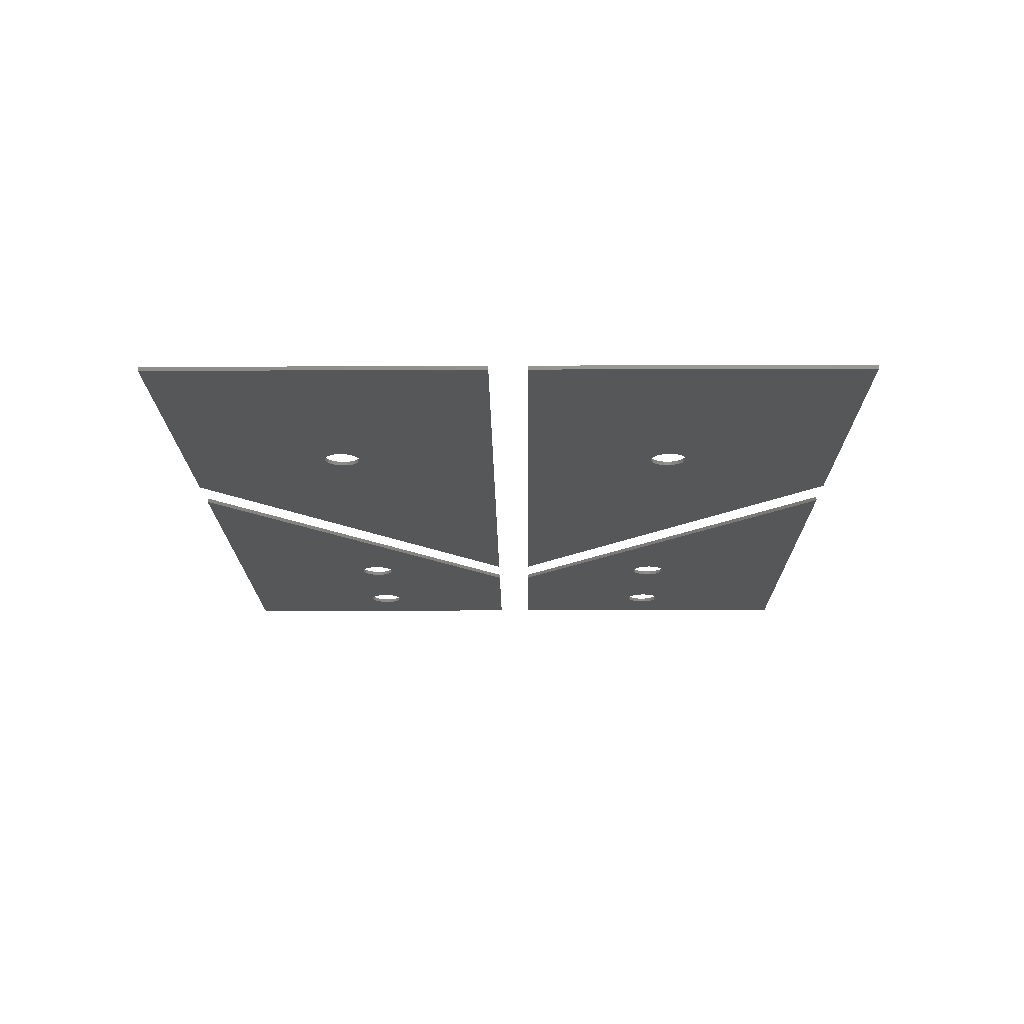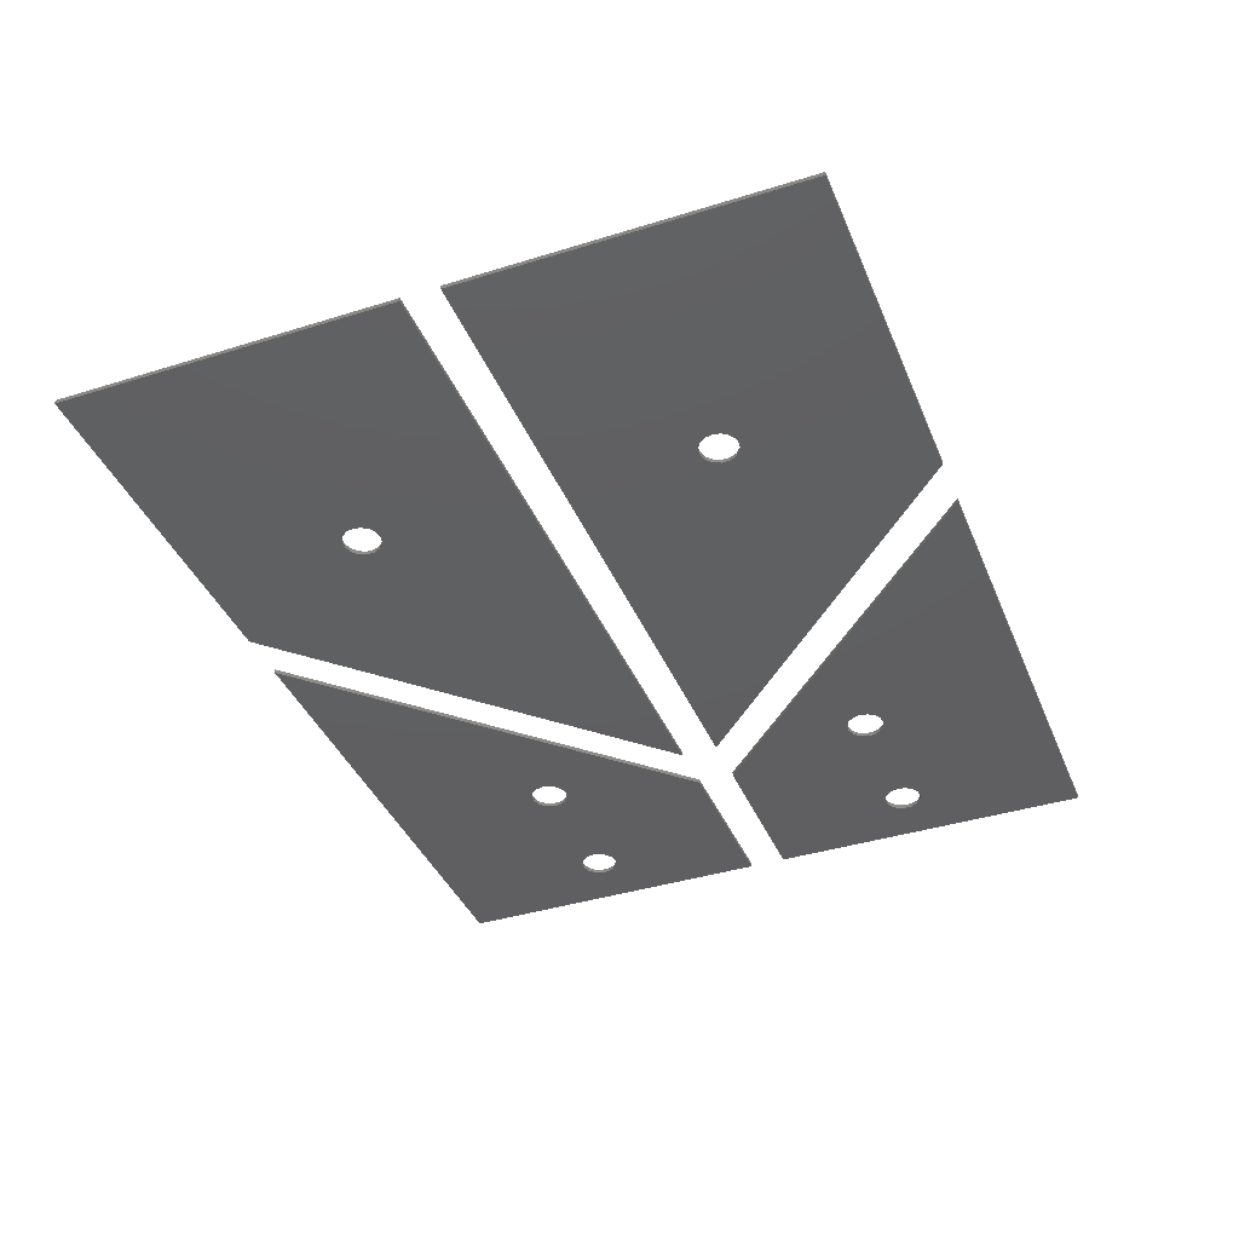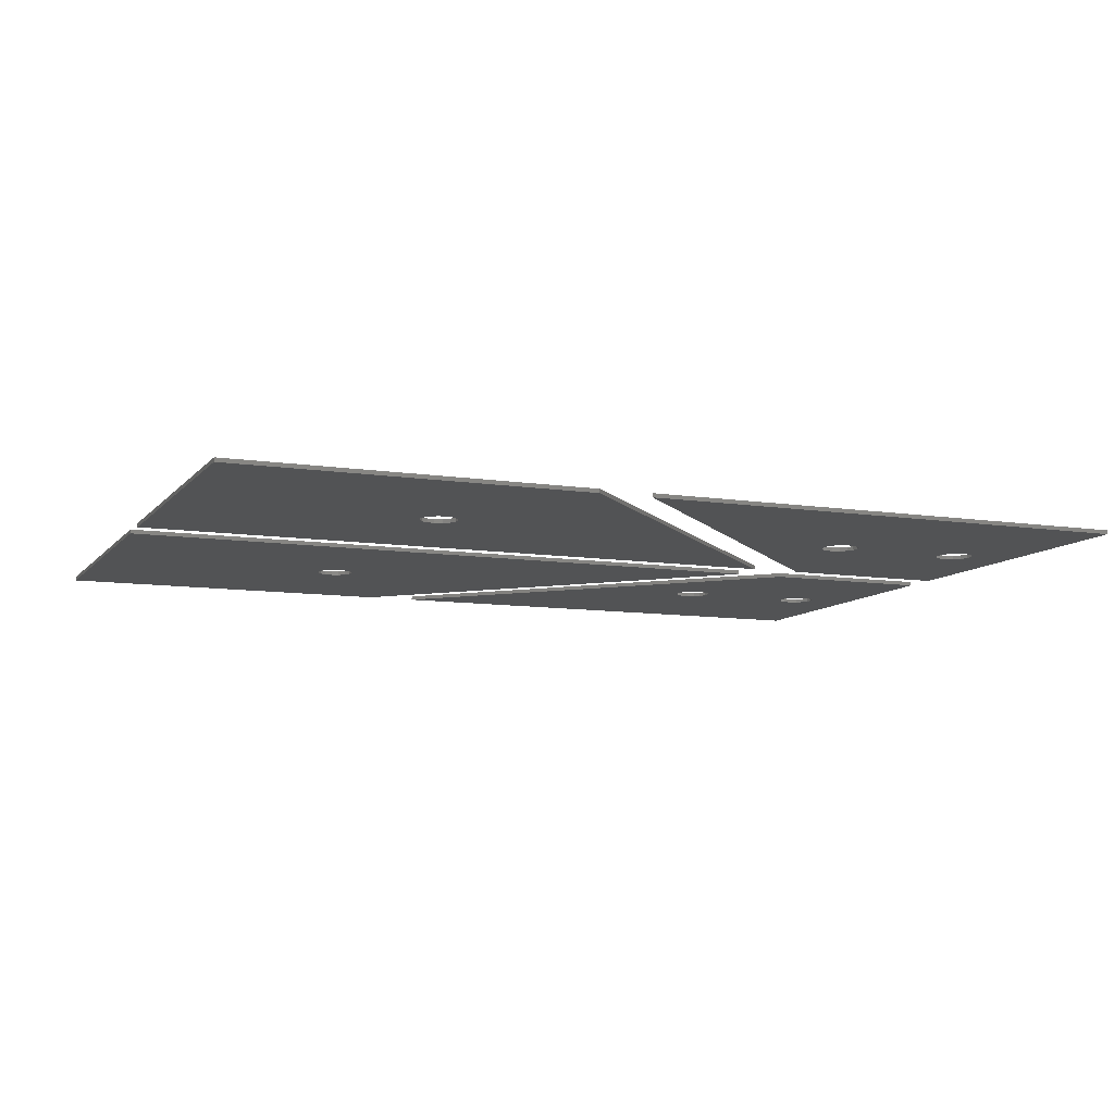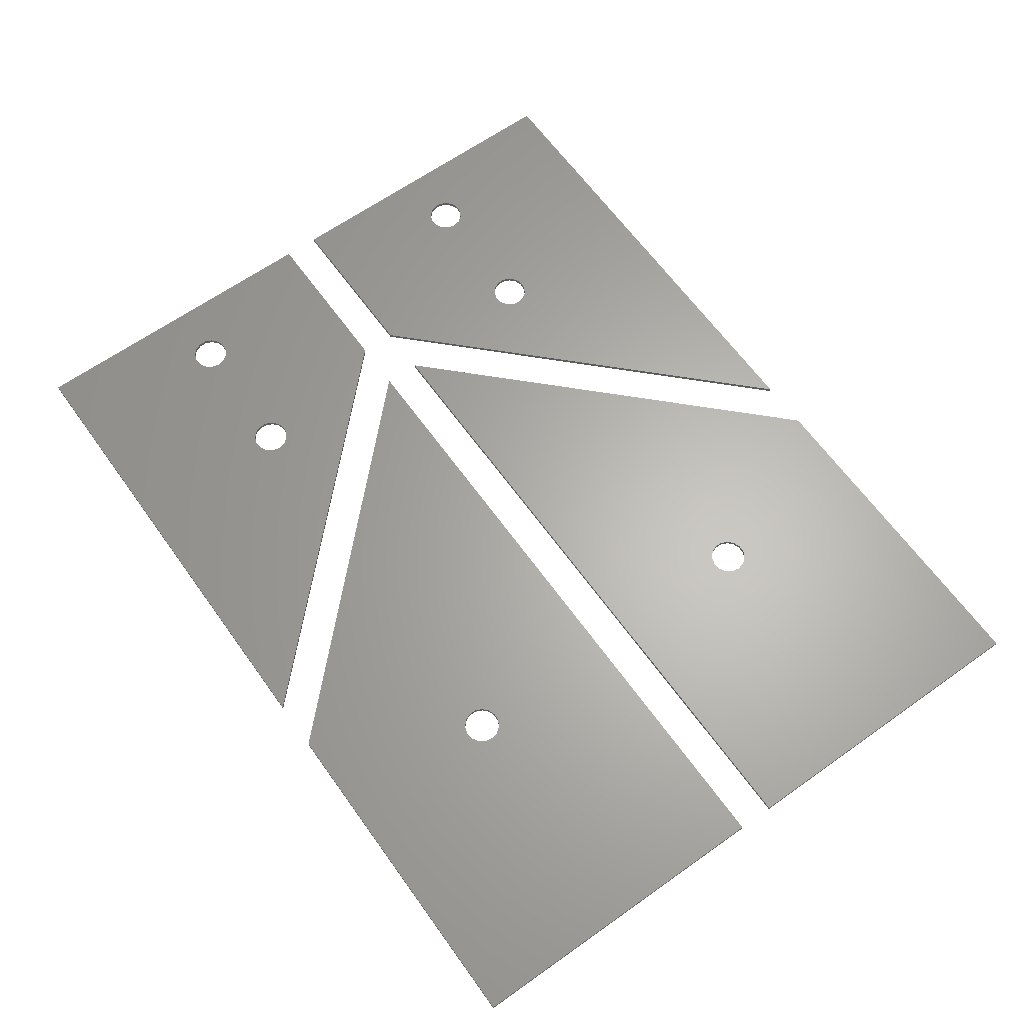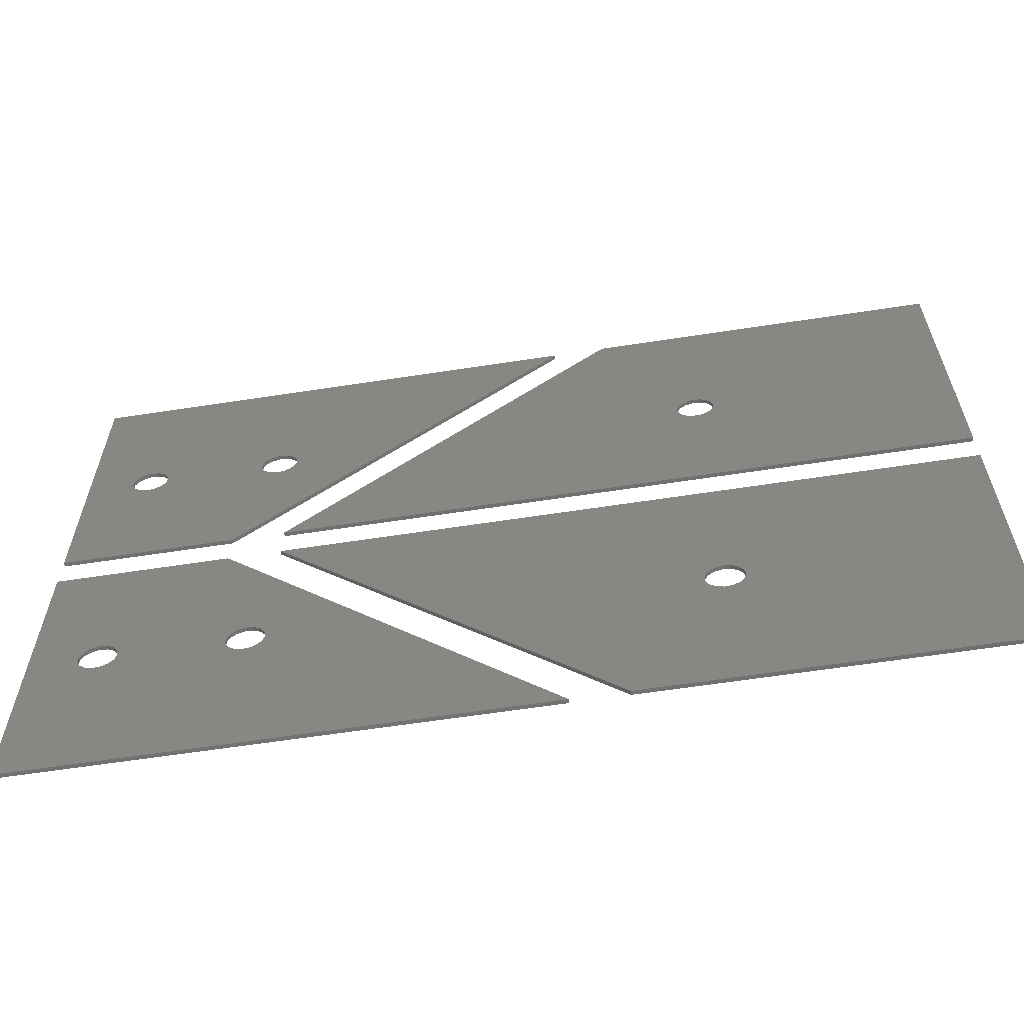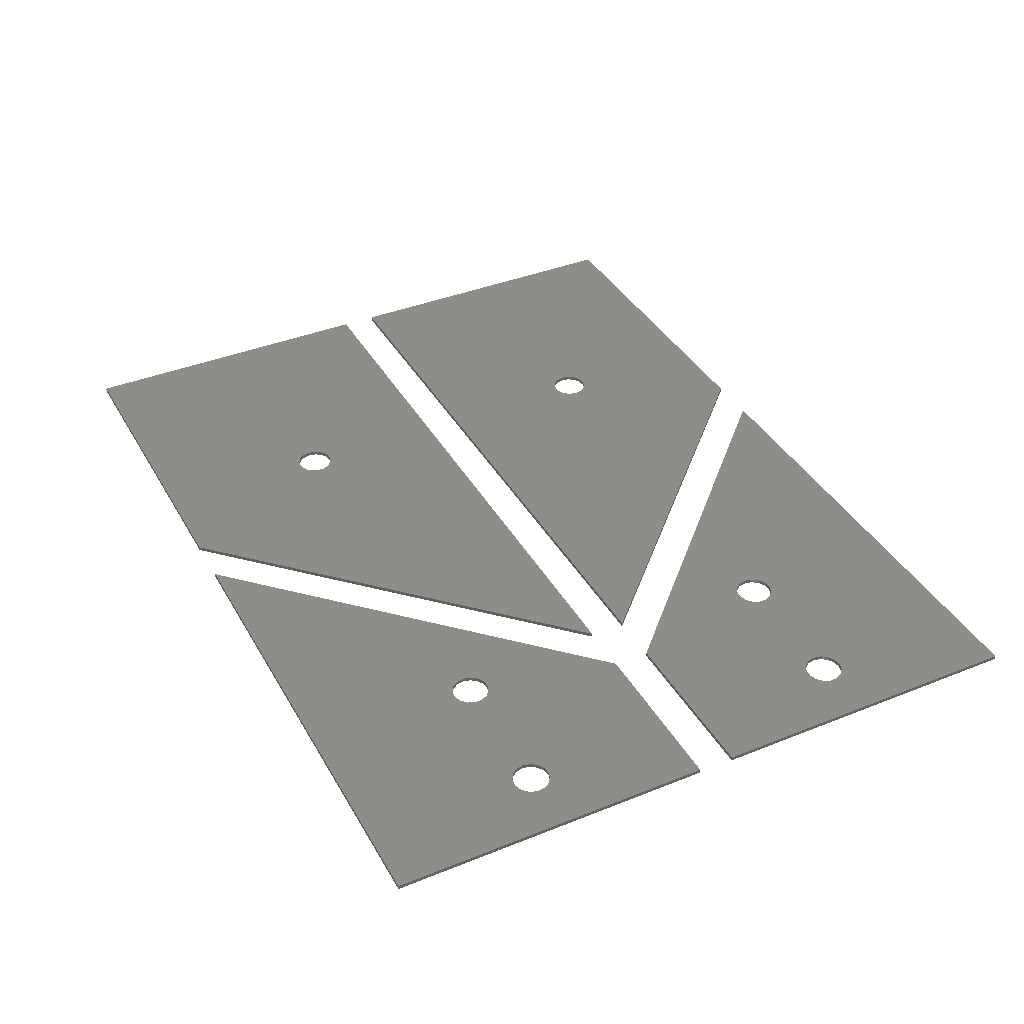
<metadata>
{"format":"stl","ext":"stl","renderer":"f3d","projection":"perspective","resolution":1024,"background":"white","views":[{"elev":-17.4,"azim":90.5,"up":"+Z"},{"elev":-39.4,"azim":111.2,"up":"+Z"},{"elev":-9.5,"azim":157.7,"up":"+Z"},{"elev":64.1,"azim":54.4,"up":"+Z"},{"elev":-61.6,"azim":8.9,"up":"+Y"},{"elev":38.8,"azim":-116.8,"up":"+Z"}]}
</metadata>
<code>
# stl→obj: 212 verts, 432 faces
v -0.0003378 29.82 0
v 15.54 29.82 0
v 19.74 16.86 0
v 45.38 0.001 0
v 20.15 16.29 0
v -0.02408 0.001 0
v 17.75 14.13 0
v 4.337 16.1 0
v 20.3 15.6 0
v 20.15 14.91 0
v 19.13 17.22 0
v 18.42 17.29 0
v 5.822 17.44 0
v 7.553 15.06 0
v 7.7 15.75 0
v 7.553 16.44 0
v 7.138 17.01 0
v 6.525 17.37 0
v 17.75 17.07 0
v 6.525 14.13 0
v 7.138 14.49 0
v 17.22 16.6 0
v 16.94 15.95 0
v 16.94 15.25 0
v 17.22 14.6 0
v 18.42 13.91 0
v 19.13 13.98 0
v 19.74 14.34 0
v 5.15 17.22 0
v 4.625 16.75 0
v 4.337 15.4 0
v 4.625 14.75 0
v 5.15 14.28 0
v 5.822 14.06 0
v -0.0003378 29.82 0.36
v 15.54 29.82 0.36
v 45.38 0.001 0.36
v -0.02408 0.001 0.36
v 19.74 16.86 0.36
v 20.15 16.29 0.36
v 17.75 14.13 0.36
v 4.337 16.1 0.36
v 20.3 15.6 0.36
v 20.15 14.91 0.36
v 19.13 17.22 0.36
v 18.42 17.29 0.36
v 5.822 17.44 0.36
v 7.7 15.75 0.36
v 7.553 15.06 0.36
v 7.553 16.44 0.36
v 7.138 17.01 0.36
v 6.525 17.37 0.36
v 6.525 14.13 0.36
v 17.75 17.07 0.36
v 7.138 14.49 0.36
v 17.22 16.6 0.36
v 16.94 15.95 0.36
v 16.94 15.25 0.36
v 17.22 14.6 0.36
v 18.42 13.91 0.36
v 19.13 13.98 0.36
v 19.74 14.34 0.36
v 5.15 17.22 0.36
v 4.625 16.75 0.36
v 4.337 15.4 0.36
v 4.625 14.75 0.36
v 5.15 14.28 0.36
v 5.822 14.06 0.36
v 15.54 33.18 0
v -0.0003378 33.18 0
v 16.94 47.55 0
v -0.02408 63 0
v 4.337 47.6 0
v 45.38 63 0
v 19.74 48.46 0
v 19.74 45.94 0
v 20.3 47.2 0
v 20.15 47.89 0
v 20.15 46.51 0
v 19.13 48.82 0
v 18.42 48.89 0
v 5.822 48.94 0
v 7.553 46.56 0
v 7.7 47.25 0
v 7.553 47.94 0
v 7.138 48.51 0
v 6.525 48.87 0
v 17.75 48.67 0
v 6.525 45.63 0
v 7.138 45.99 0
v 17.22 48.2 0
v 16.94 46.85 0
v 17.22 46.2 0
v 17.75 45.73 0
v 18.42 45.51 0
v 19.13 45.58 0
v 5.15 48.72 0
v 4.625 48.25 0
v 4.337 46.9 0
v 4.625 46.25 0
v 5.15 45.78 0
v 5.822 45.56 0
v 15.54 33.18 0.36
v -0.0003378 33.18 0.36
v -0.02408 63 0.36
v 45.38 63 0.36
v 16.94 47.55 0.36
v 4.337 47.6 0.36
v 19.74 48.46 0.36
v 19.74 45.94 0.36
v 20.3 47.2 0.36
v 20.15 47.89 0.36
v 20.15 46.51 0.36
v 19.13 48.82 0.36
v 18.42 48.89 0.36
v 5.822 48.94 0.36
v 7.7 47.25 0.36
v 7.553 46.56 0.36
v 7.553 47.94 0.36
v 7.138 48.51 0.36
v 6.525 48.87 0.36
v 6.525 45.63 0.36
v 17.75 48.67 0.36
v 7.138 45.99 0.36
v 17.22 48.2 0.36
v 16.94 46.85 0.36
v 17.22 46.2 0.36
v 17.75 45.73 0.36
v 18.42 45.51 0.36
v 19.13 45.58 0.36
v 5.15 48.72 0.36
v 4.625 48.25 0.36
v 4.337 46.9 0.36
v 4.625 46.25 0.36
v 5.15 45.78 0.36
v 5.822 45.56 0.36
v 20.3 29.82 0
v 82 29.82 0
v 59.13 16.82 0
v 81.97 0.001 0
v 60.3 15.2 0
v 50.14 0.001 0
v 57.75 13.73 0
v 56.94 15.55 0
v 60.15 15.89 0
v 60.15 14.51 0
v 59.74 16.46 0
v 58.42 16.89 0
v 57.75 16.67 0
v 57.22 16.2 0
v 56.94 14.85 0
v 57.22 14.2 0
v 58.42 13.51 0
v 59.13 13.58 0
v 59.74 13.94 0
v 20.3 29.82 0.36
v 82 29.82 0.36
v 81.97 0.001 0.36
v 50.14 0.001 0.36
v 59.13 16.82 0.36
v 60.3 15.2 0.36
v 57.75 13.73 0.36
v 56.94 15.55 0.36
v 60.15 15.89 0.36
v 60.15 14.51 0.36
v 59.74 16.46 0.36
v 58.42 16.89 0.36
v 57.75 16.67 0.36
v 57.22 16.2 0.36
v 56.94 14.85 0.36
v 57.22 14.2 0.36
v 58.42 13.51 0.36
v 59.13 13.58 0.36
v 59.74 13.94 0.36
v 82 33.18 0
v 20.3 33.18 0
v 57.55 45.33 0
v 50.14 63 0
v 57.55 48.27 0
v 81.97 63 0
v 59.95 47.49 0
v 60.1 46.8 0
v 59.95 46.11 0
v 59.54 48.06 0
v 58.93 48.42 0
v 58.22 48.49 0
v 57.02 47.8 0
v 56.74 47.15 0
v 56.74 46.45 0
v 57.02 45.8 0
v 58.22 45.11 0
v 58.93 45.18 0
v 59.54 45.54 0
v 82 33.18 0.36
v 20.3 33.18 0.36
v 50.14 63 0.36
v 81.97 63 0.36
v 57.55 45.33 0.36
v 57.55 48.27 0.36
v 59.95 47.49 0.36
v 60.1 46.8 0.36
v 59.95 46.11 0.36
v 59.54 48.06 0.36
v 58.93 48.42 0.36
v 58.22 48.49 0.36
v 57.02 47.8 0.36
v 56.74 47.15 0.36
v 56.74 46.45 0.36
v 57.02 45.8 0.36
v 58.22 45.11 0.36
v 58.93 45.18 0.36
v 59.54 45.54 0.36
f 1 2 3
f 2 4 5
f 4 6 7
f 6 1 8
f 9 5 4
f 9 4 10
f 5 3 2
f 3 11 1
f 11 12 1
f 12 13 1
f 12 14 15
f 12 15 16
f 12 16 17
f 12 17 18
f 12 18 13
f 12 19 20
f 12 20 21
f 12 21 14
f 19 22 20
f 22 23 6
f 22 6 20
f 23 24 6
f 24 25 6
f 25 7 6
f 7 26 4
f 26 27 4
f 27 28 4
f 28 10 4
f 13 29 1
f 29 30 1
f 30 8 1
f 8 31 6
f 31 32 6
f 32 33 6
f 33 34 6
f 34 20 6
f 2 1 35
f 36 2 35
f 4 2 36
f 37 4 36
f 6 4 37
f 38 6 37
f 1 6 38
f 35 1 38
f 35 39 36
f 36 40 37
f 37 41 38
f 38 42 35
f 43 37 40
f 43 44 37
f 40 36 39
f 39 35 45
f 45 35 46
f 46 35 47
f 46 48 49
f 46 50 48
f 46 51 50
f 46 52 51
f 46 47 52
f 46 53 54
f 46 55 53
f 46 49 55
f 54 53 56
f 56 38 57
f 56 53 38
f 57 38 58
f 58 38 59
f 59 38 41
f 41 37 60
f 60 37 61
f 61 37 62
f 62 37 44
f 47 35 63
f 63 35 64
f 64 35 42
f 42 38 65
f 65 38 66
f 66 38 67
f 67 38 68
f 68 38 53
f 9 43 5
f 5 43 40
f 5 40 3
f 3 40 39
f 3 39 11
f 11 39 45
f 11 45 12
f 12 45 46
f 12 46 19
f 19 46 54
f 19 54 22
f 22 54 56
f 22 56 23
f 23 56 57
f 23 57 24
f 24 57 58
f 24 58 25
f 25 58 59
f 25 59 7
f 7 59 41
f 7 41 26
f 26 41 60
f 26 60 27
f 27 60 61
f 27 61 28
f 28 61 62
f 28 62 10
f 10 62 44
f 10 44 9
f 9 44 43
f 15 48 16
f 16 48 50
f 16 50 17
f 17 50 51
f 17 51 18
f 18 51 52
f 18 52 13
f 13 52 47
f 13 47 29
f 29 47 63
f 29 63 30
f 30 63 64
f 30 64 8
f 8 64 42
f 8 42 31
f 31 42 65
f 31 65 32
f 32 65 66
f 32 66 33
f 33 66 67
f 33 67 34
f 34 67 68
f 34 68 20
f 20 68 53
f 20 53 21
f 21 53 55
f 21 55 14
f 14 55 49
f 14 49 15
f 15 49 48
f 69 70 71
f 70 72 73
f 72 74 75
f 74 69 76
f 77 78 74
f 77 74 79
f 78 75 74
f 75 80 72
f 80 81 72
f 81 82 72
f 81 83 84
f 81 84 85
f 81 85 86
f 81 86 87
f 81 87 82
f 81 88 89
f 81 89 90
f 81 90 83
f 88 91 70
f 88 70 89
f 91 71 70
f 71 92 69
f 92 93 69
f 93 94 69
f 94 95 69
f 95 96 69
f 96 76 69
f 76 79 74
f 82 97 72
f 97 98 72
f 98 73 72
f 73 99 70
f 99 100 70
f 100 101 70
f 101 102 70
f 102 89 70
f 70 69 103
f 104 70 103
f 72 70 104
f 105 72 104
f 74 72 105
f 106 74 105
f 69 74 106
f 103 69 106
f 103 107 104
f 104 108 105
f 105 109 106
f 106 110 103
f 111 106 112
f 111 113 106
f 112 106 109
f 109 105 114
f 114 105 115
f 115 105 116
f 115 117 118
f 115 119 117
f 115 120 119
f 115 121 120
f 115 116 121
f 115 122 123
f 115 124 122
f 115 118 124
f 123 104 125
f 123 122 104
f 125 104 107
f 107 103 126
f 126 103 127
f 127 103 128
f 128 103 129
f 129 103 130
f 130 103 110
f 110 106 113
f 116 105 131
f 131 105 132
f 132 105 108
f 108 104 133
f 133 104 134
f 134 104 135
f 135 104 136
f 136 104 122
f 77 111 78
f 78 111 112
f 78 112 75
f 75 112 109
f 75 109 80
f 80 109 114
f 80 114 81
f 81 114 115
f 81 115 88
f 88 115 123
f 88 123 91
f 91 123 125
f 91 125 71
f 71 125 107
f 71 107 92
f 92 107 126
f 92 126 93
f 93 126 127
f 93 127 94
f 94 127 128
f 94 128 95
f 95 128 129
f 95 129 96
f 96 129 130
f 96 130 76
f 76 130 110
f 76 110 79
f 79 110 113
f 79 113 77
f 77 113 111
f 84 117 85
f 85 117 119
f 85 119 86
f 86 119 120
f 86 120 87
f 87 120 121
f 87 121 82
f 82 121 116
f 82 116 97
f 97 116 131
f 97 131 98
f 98 131 132
f 98 132 73
f 73 132 108
f 73 108 99
f 99 108 133
f 99 133 100
f 100 133 134
f 100 134 101
f 101 134 135
f 101 135 102
f 102 135 136
f 102 136 89
f 89 136 122
f 89 122 90
f 90 122 124
f 90 124 83
f 83 124 118
f 83 118 84
f 84 118 117
f 137 138 139
f 138 140 141
f 140 142 143
f 142 137 144
f 141 145 138
f 141 140 146
f 145 147 138
f 147 139 138
f 139 148 137
f 148 149 137
f 149 150 137
f 150 144 137
f 144 151 142
f 151 152 142
f 152 143 142
f 143 153 140
f 153 154 140
f 154 155 140
f 155 146 140
f 138 137 156
f 157 138 156
f 140 138 157
f 158 140 157
f 142 140 158
f 159 142 158
f 137 142 159
f 156 137 159
f 156 160 157
f 157 161 158
f 158 162 159
f 159 163 156
f 161 157 164
f 161 165 158
f 164 157 166
f 166 157 160
f 160 156 167
f 167 156 168
f 168 156 169
f 169 156 163
f 163 159 170
f 170 159 171
f 171 159 162
f 162 158 172
f 172 158 173
f 173 158 174
f 174 158 165
f 141 161 145
f 145 161 164
f 145 164 147
f 147 164 166
f 147 166 139
f 139 166 160
f 139 160 148
f 148 160 167
f 148 167 149
f 149 167 168
f 149 168 150
f 150 168 169
f 150 169 144
f 144 169 163
f 144 163 151
f 151 163 170
f 151 170 152
f 152 170 171
f 152 171 143
f 143 171 162
f 143 162 153
f 153 162 172
f 153 172 154
f 154 172 173
f 154 173 155
f 155 173 174
f 155 174 146
f 146 174 165
f 146 165 141
f 141 165 161
f 175 176 177
f 176 178 179
f 178 180 181
f 180 175 182
f 182 175 183
f 182 181 180
f 181 184 178
f 184 185 178
f 185 186 178
f 186 179 178
f 179 187 176
f 187 188 176
f 188 189 176
f 189 190 176
f 190 177 176
f 177 191 175
f 191 192 175
f 192 193 175
f 193 183 175
f 176 175 194
f 195 176 194
f 178 176 195
f 196 178 195
f 180 178 196
f 197 180 196
f 175 180 197
f 194 175 197
f 194 198 195
f 195 199 196
f 196 200 197
f 197 201 194
f 201 202 194
f 201 197 200
f 200 196 203
f 203 196 204
f 204 196 205
f 205 196 199
f 199 195 206
f 206 195 207
f 207 195 208
f 208 195 209
f 209 195 198
f 198 194 210
f 210 194 211
f 211 194 212
f 212 194 202
f 182 201 181
f 181 201 200
f 181 200 184
f 184 200 203
f 184 203 185
f 185 203 204
f 185 204 186
f 186 204 205
f 186 205 179
f 179 205 199
f 179 199 187
f 187 199 206
f 187 206 188
f 188 206 207
f 188 207 189
f 189 207 208
f 189 208 190
f 190 208 209
f 190 209 177
f 177 209 198
f 177 198 191
f 191 198 210
f 191 210 192
f 192 210 211
f 192 211 193
f 193 211 212
f 193 212 183
f 183 212 202
f 183 202 182
f 182 202 201

</code>
